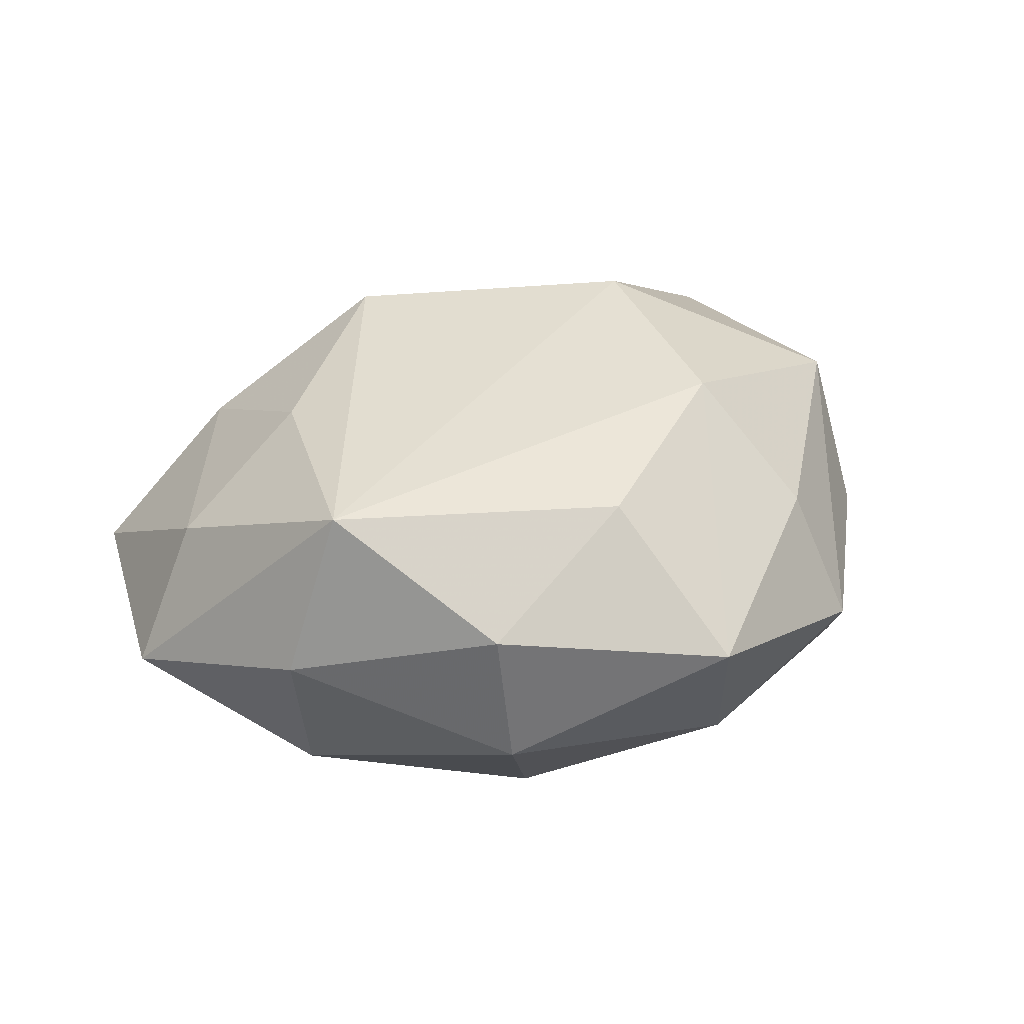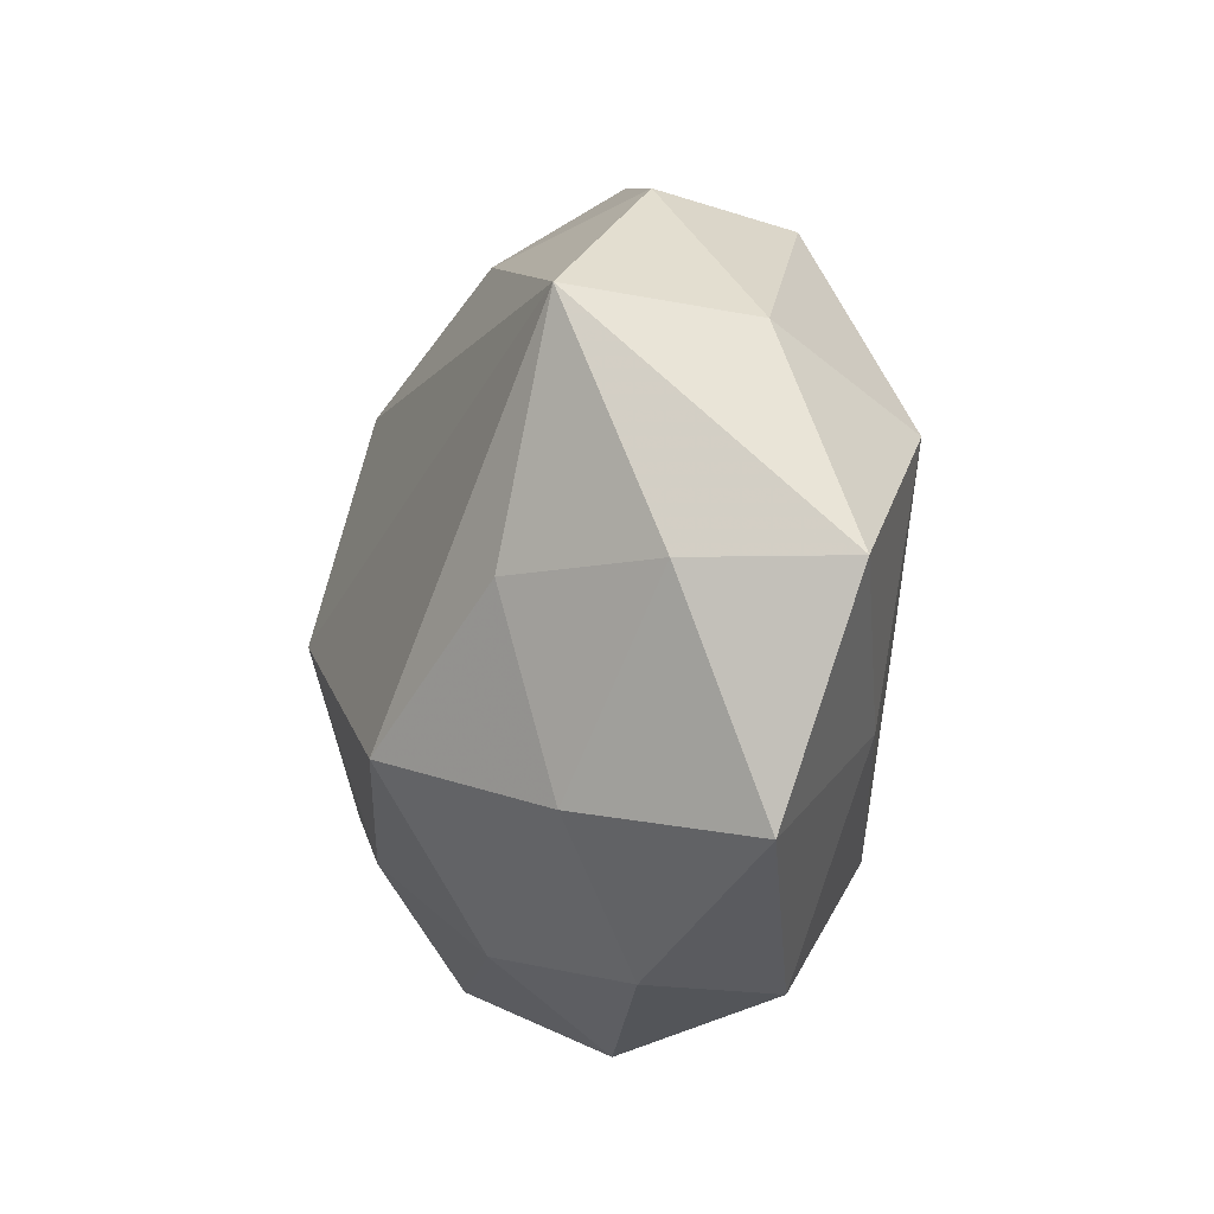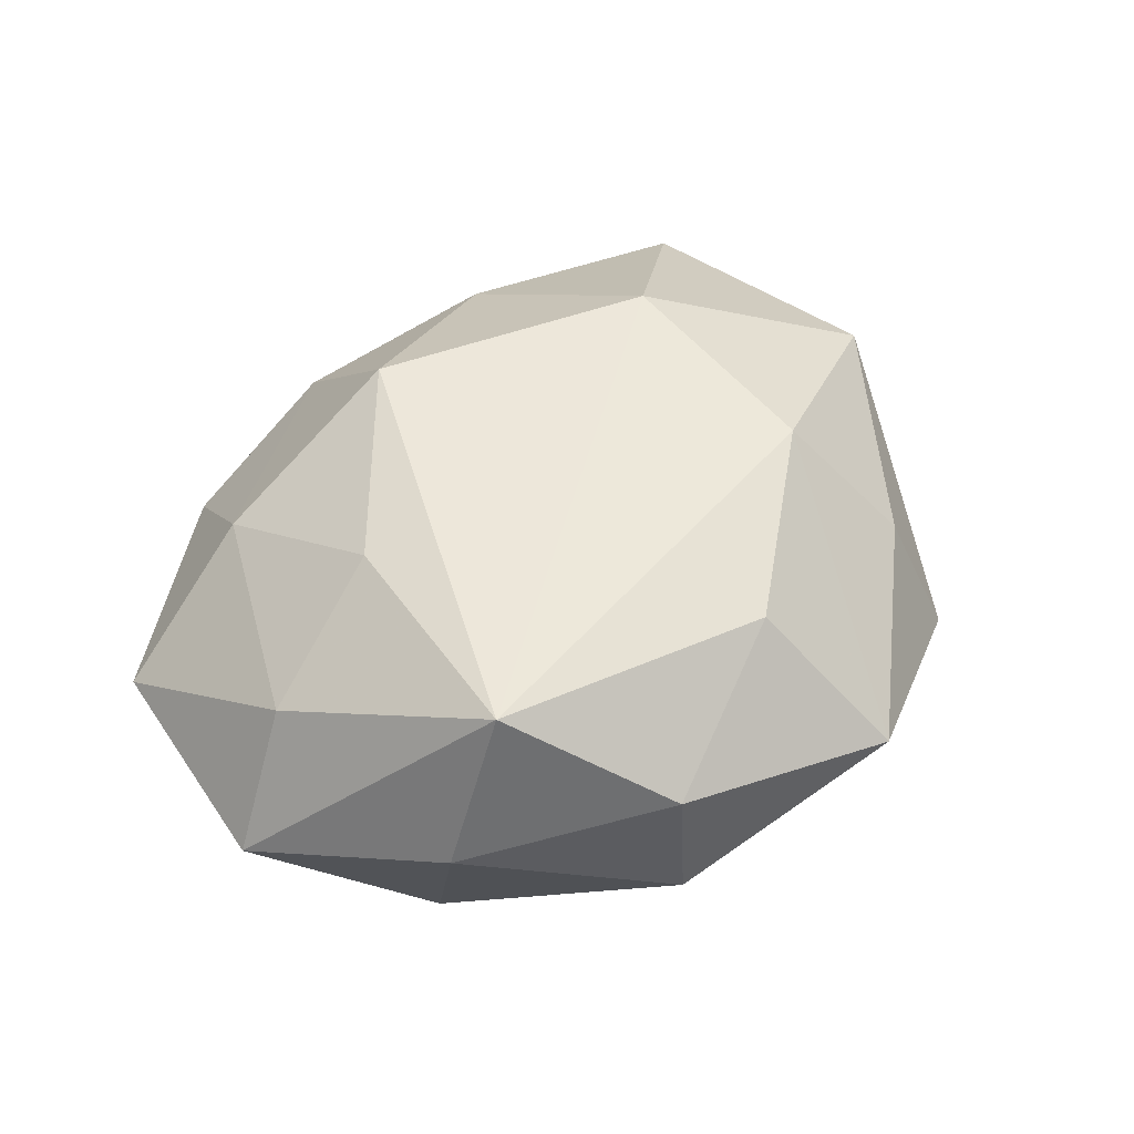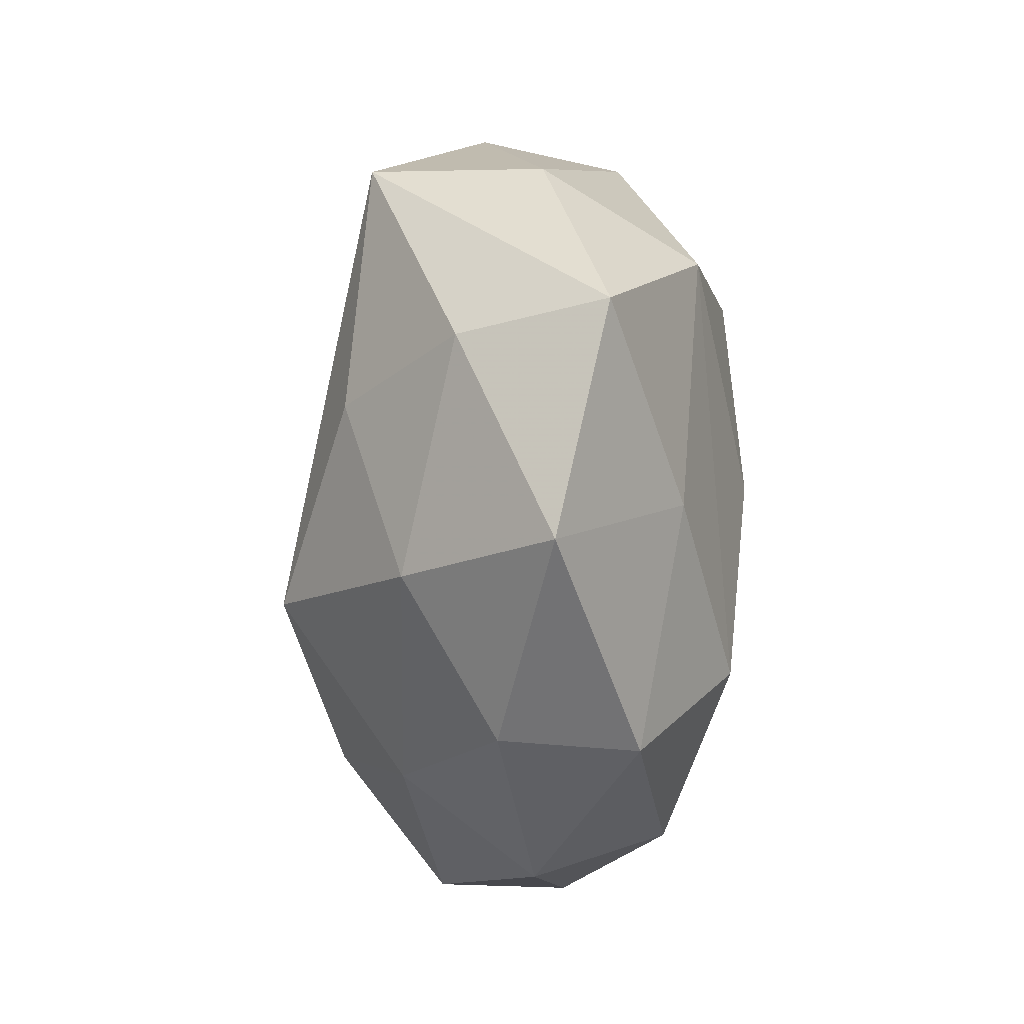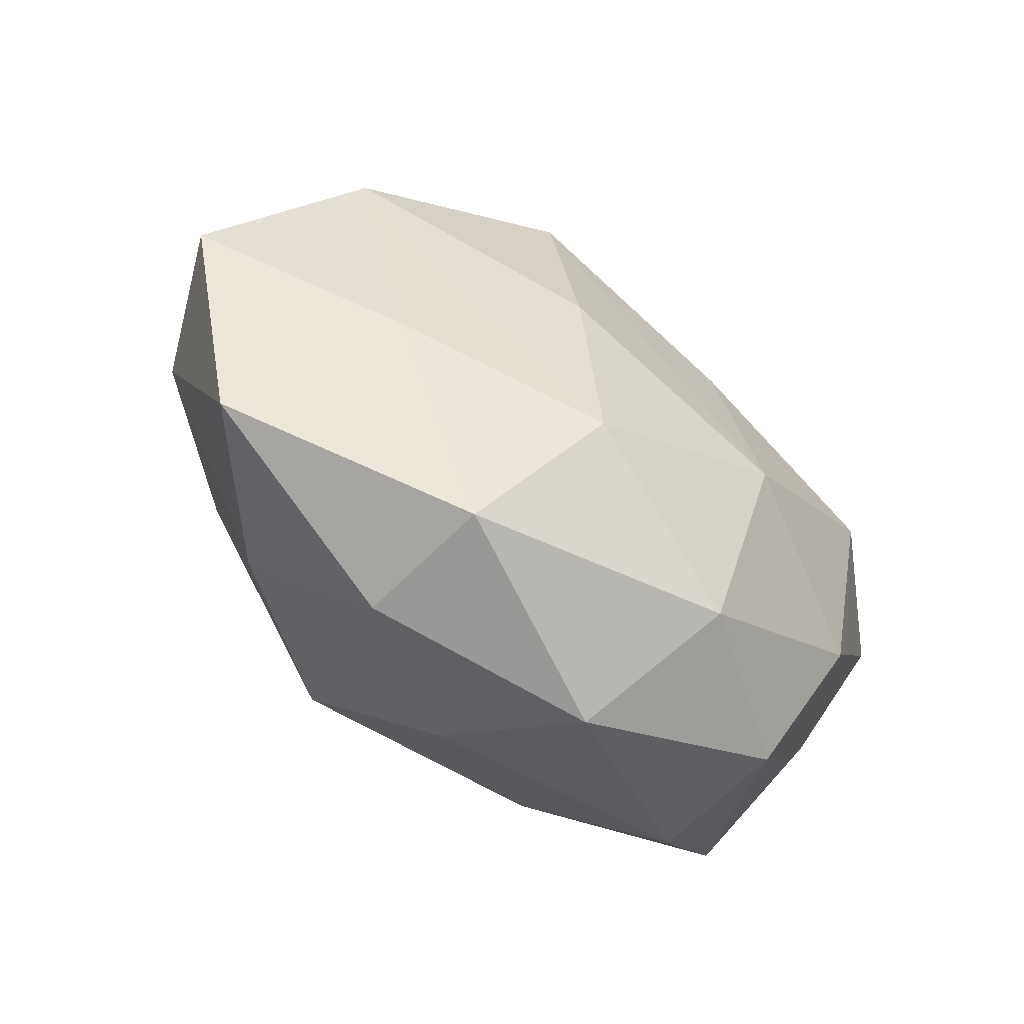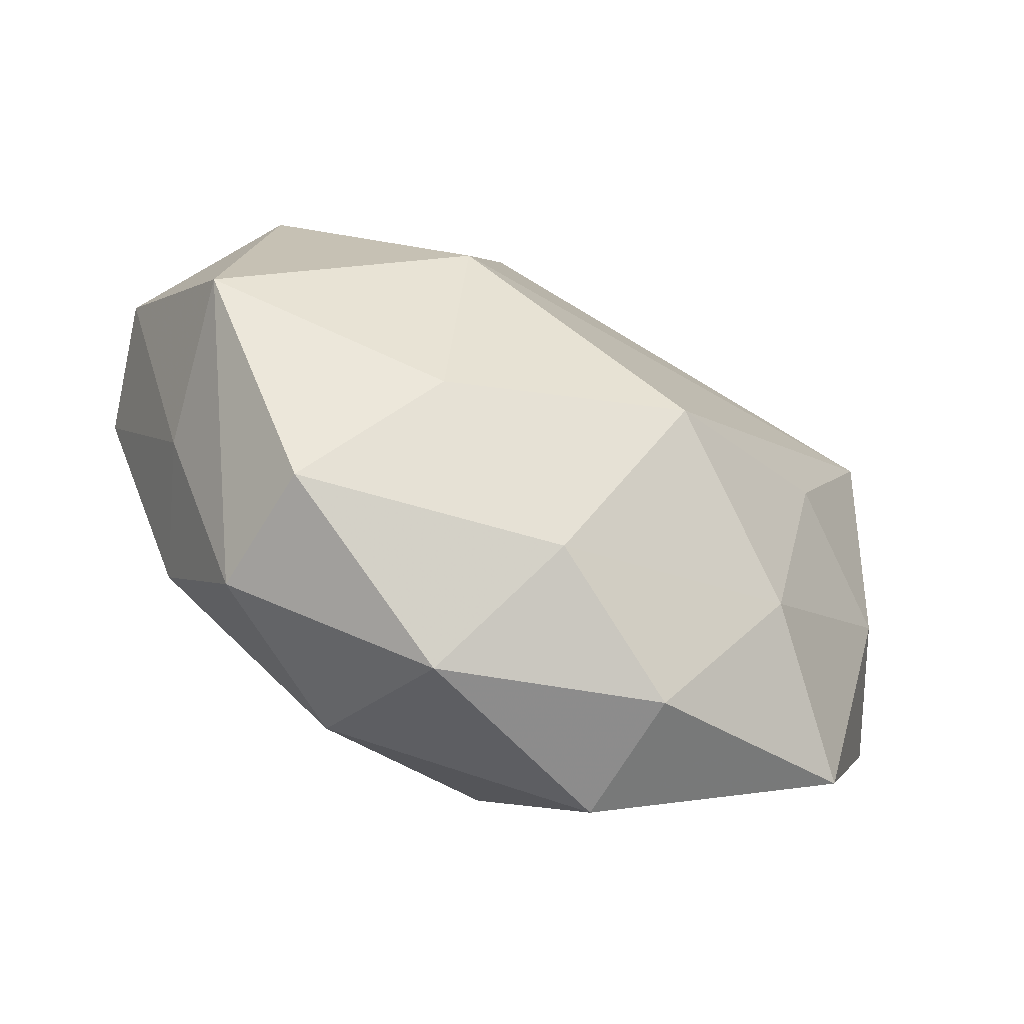
<metadata>
{"format":"obj","ext":"obj","renderer":"f3d","projection":"perspective","resolution":1024,"background":"white","views":[{"elev":25.2,"azim":141.0,"up":"+Z"},{"elev":-15.8,"azim":72.8,"up":"+Y"},{"elev":41.0,"azim":123.3,"up":"+Z"},{"elev":-34.7,"azim":87.4,"up":"+Y"},{"elev":-64.0,"azim":140.6,"up":"+Y"},{"elev":-68.0,"azim":-25.6,"up":"+Y"}]}
</metadata>
<code>
v 0.009398 -0.01819 0.02709
v 0.01524 0.02151 -0.02371
v -0.03867 0.02319 -0.0003848
v 0.01263 -0.002764 -0.02529
v -0.01642 -0.02328 0.0204
v -0.0111 0.02311 0.02282
v -0.03959 -0.01631 -0.001288
v -0.01752 -0.0005123 0.02808
v -0.02888 -0.03392 -0.006567
v -0.01751 0.03373 0.009369
v -0.01254 -0.03473 -0.01718
v 0.03821 0.008842 -0.01756
v -0.02141 0.03896 -0.00532
v -0.04623 0.003286 -0.01043
v 0.0417 -0.03025 -0.00133
v 0.0297 0.03418 0.005577
v 0.02963 -0.005438 0.02046
v 0.04507 0.01583 -0.0002686
v -0.0337 0.02561 -0.01748
v -0.006647 -0.04329 -0.001791
v -0.01385 -0.0129 -0.02594
v -0.03391 -0.01789 -0.01586
v -0.03799 0.01686 0.01713
v 0.05135 -0.007271 -0.006551
v -0.0496 0.003373 0.00445
v 0.001105 -0.03502 0.0132
v 0.01627 -0.03965 -0.01173
v 0.005029 0.0456 0.0002739
v -0.003761 0.03562 -0.01656
v 0.04423 -0.006791 0.008862
v 0.02956 -0.01726 -0.01583
v -0.0274 -0.03447 0.008199
v 0.04049 0.01884 0.01831
v -0.00999 0.01195 -0.02404
v 0.02661 0.033 -0.0104
v 0.01759 -0.03952 0.003349
v 0.01057 0.03245 0.01611
v 0.02742 -0.02579 0.01383
v -0.04283 -0.01291 0.01686
v 0.008113 -0.02505 -0.02302
v -0.03279 0.002068 -0.02265
f 33 1 17
f 39 9 32
f 32 9 20
f 15 36 27
f 27 36 20
f 33 17 30
f 30 24 33
f 15 24 30
f 38 17 1
f 38 36 15
f 15 30 38
f 38 30 17
f 39 32 5
f 26 38 1
f 36 38 26
f 1 5 26
f 26 5 32
f 20 36 26
f 26 32 20
f 40 27 11
f 11 9 22
f 20 9 11
f 11 27 20
f 33 24 18
f 2 35 12
f 12 4 2
f 12 18 24
f 35 18 12
f 40 4 12
f 33 18 16
f 16 18 35
f 29 35 2
f 21 4 40
f 40 11 21
f 41 34 21
f 22 41 21
f 21 11 22
f 2 4 21
f 21 34 2
f 39 5 8
f 8 5 1
f 8 1 33
f 33 6 8
f 13 29 19
f 19 34 41
f 2 34 19
f 19 29 2
f 23 25 39
f 39 8 23
f 23 8 6
f 7 9 39
f 39 25 7
f 22 9 7
f 40 12 31
f 31 12 24
f 31 27 40
f 31 24 15
f 15 27 31
f 37 6 33
f 33 16 37
f 28 29 13
f 35 29 28
f 28 16 35
f 28 37 16
f 6 37 28
f 14 19 41
f 25 19 14
f 14 41 22
f 22 7 14
f 14 7 25
f 13 19 3
f 3 23 13
f 3 19 25
f 25 23 3
f 10 23 6
f 6 28 10
f 13 23 10
f 10 28 13

</code>
